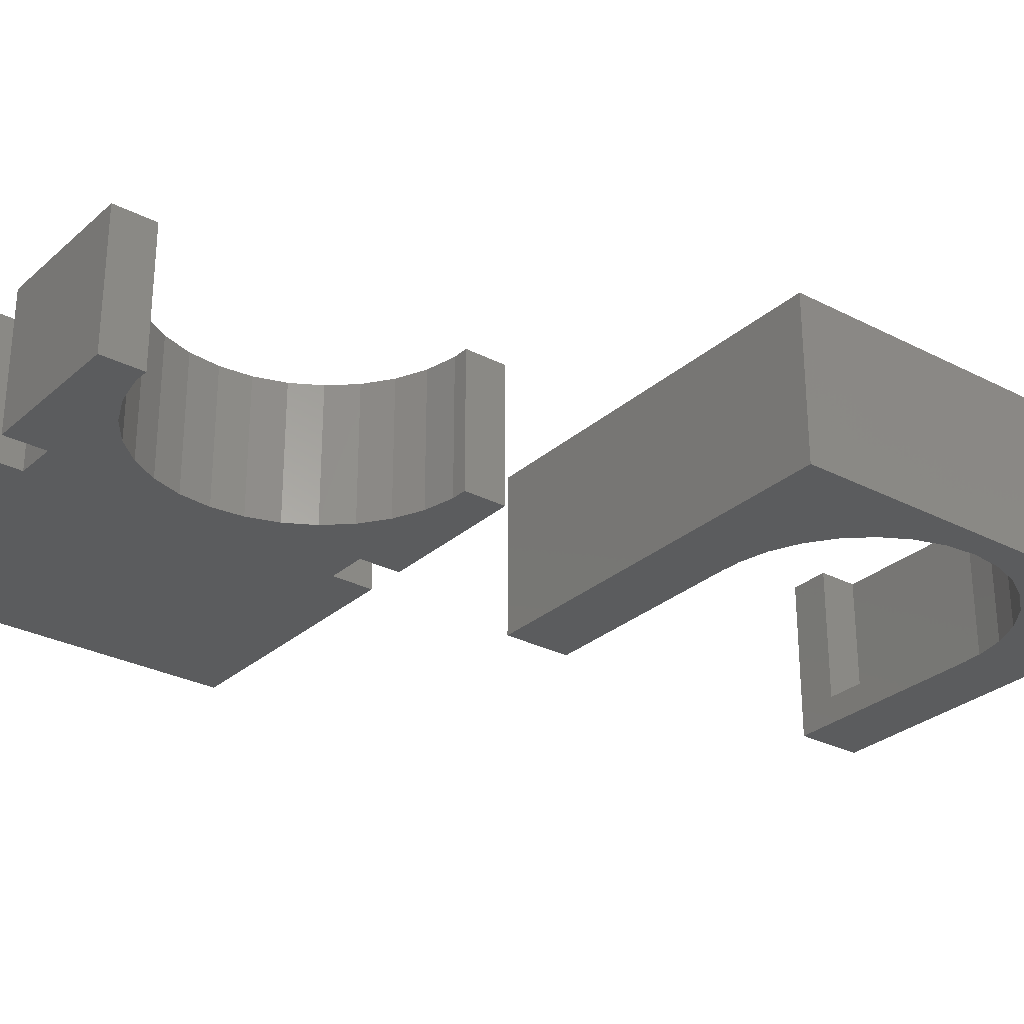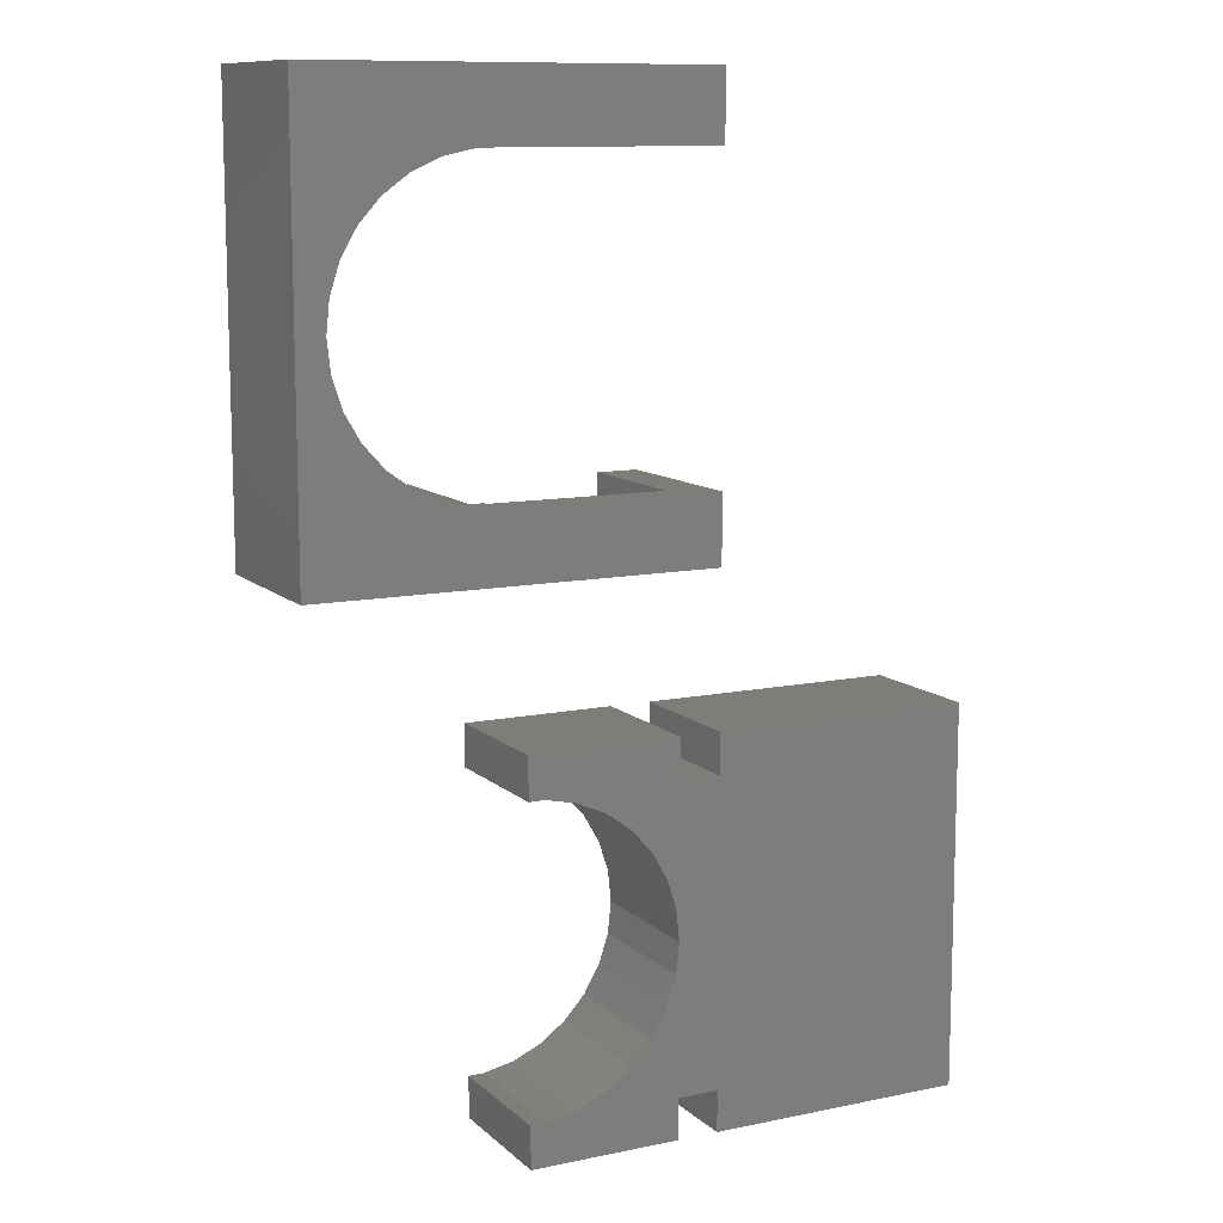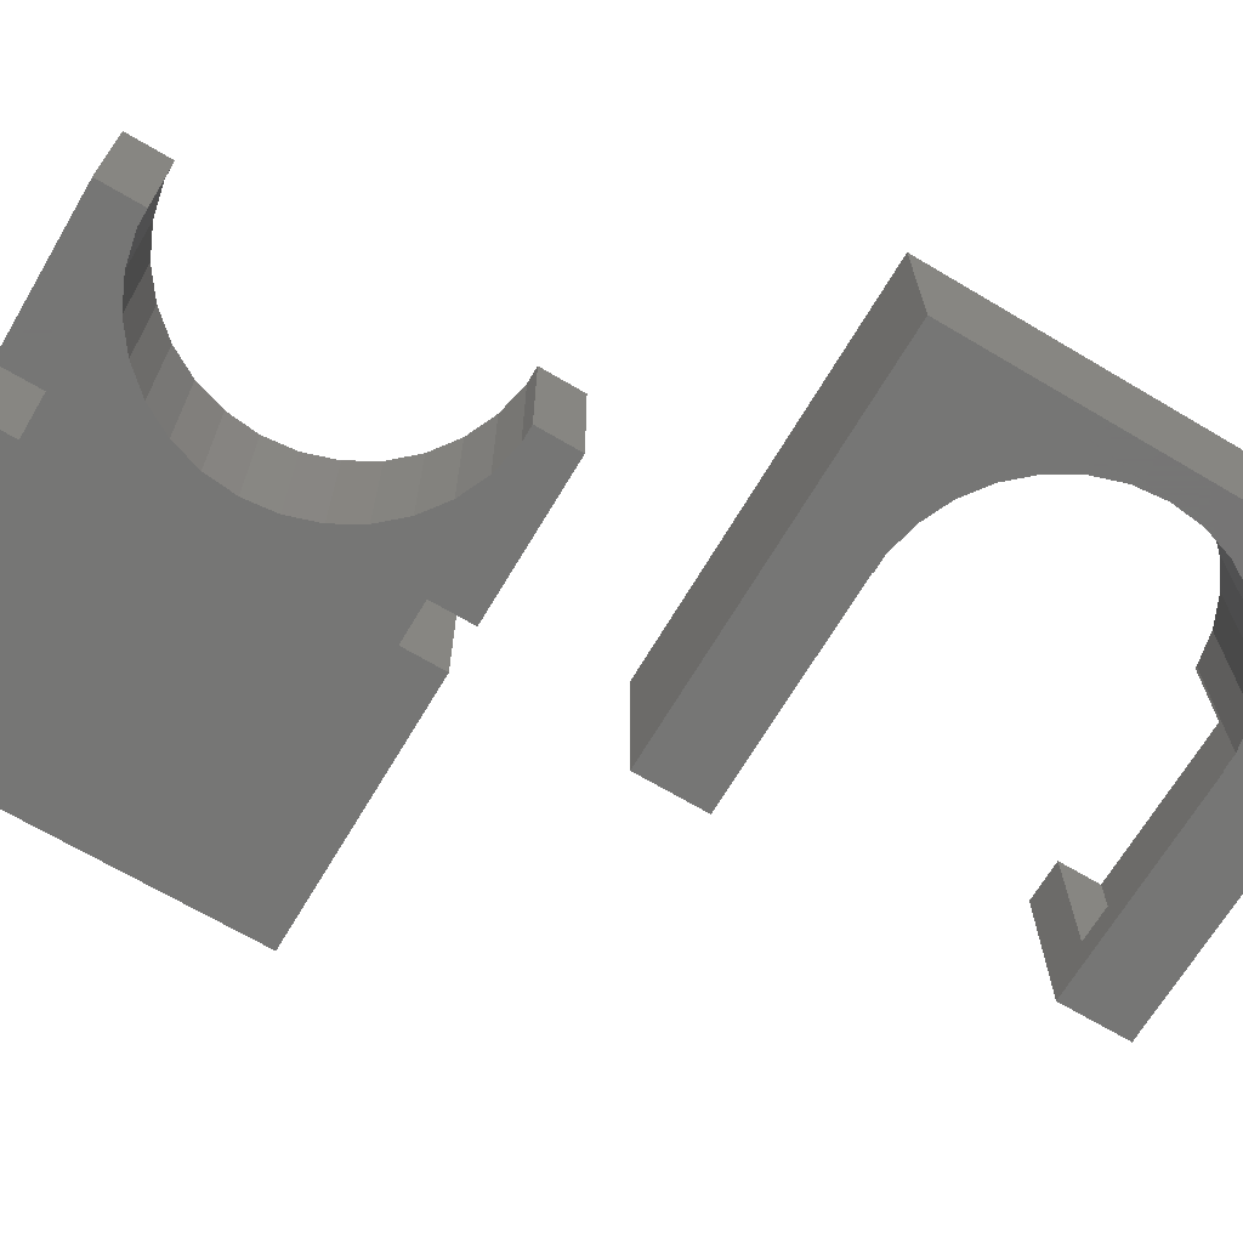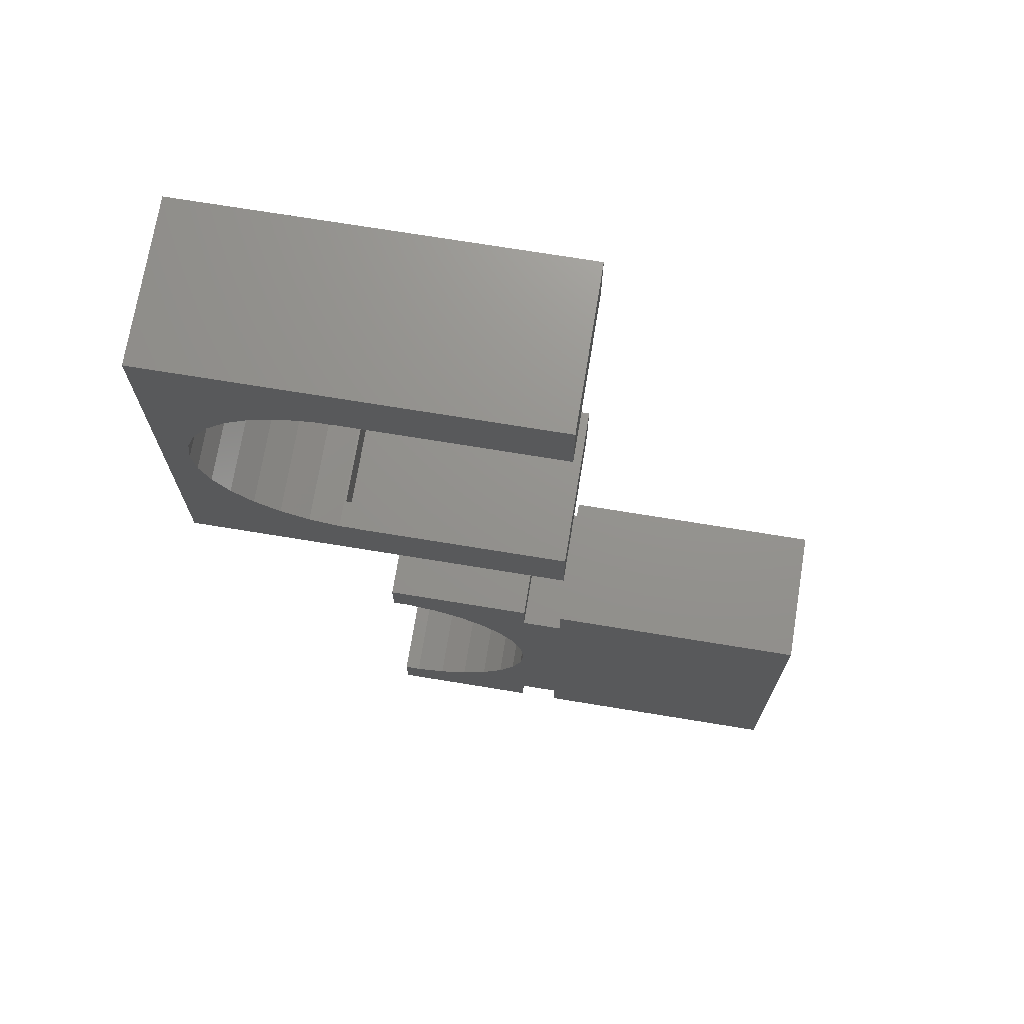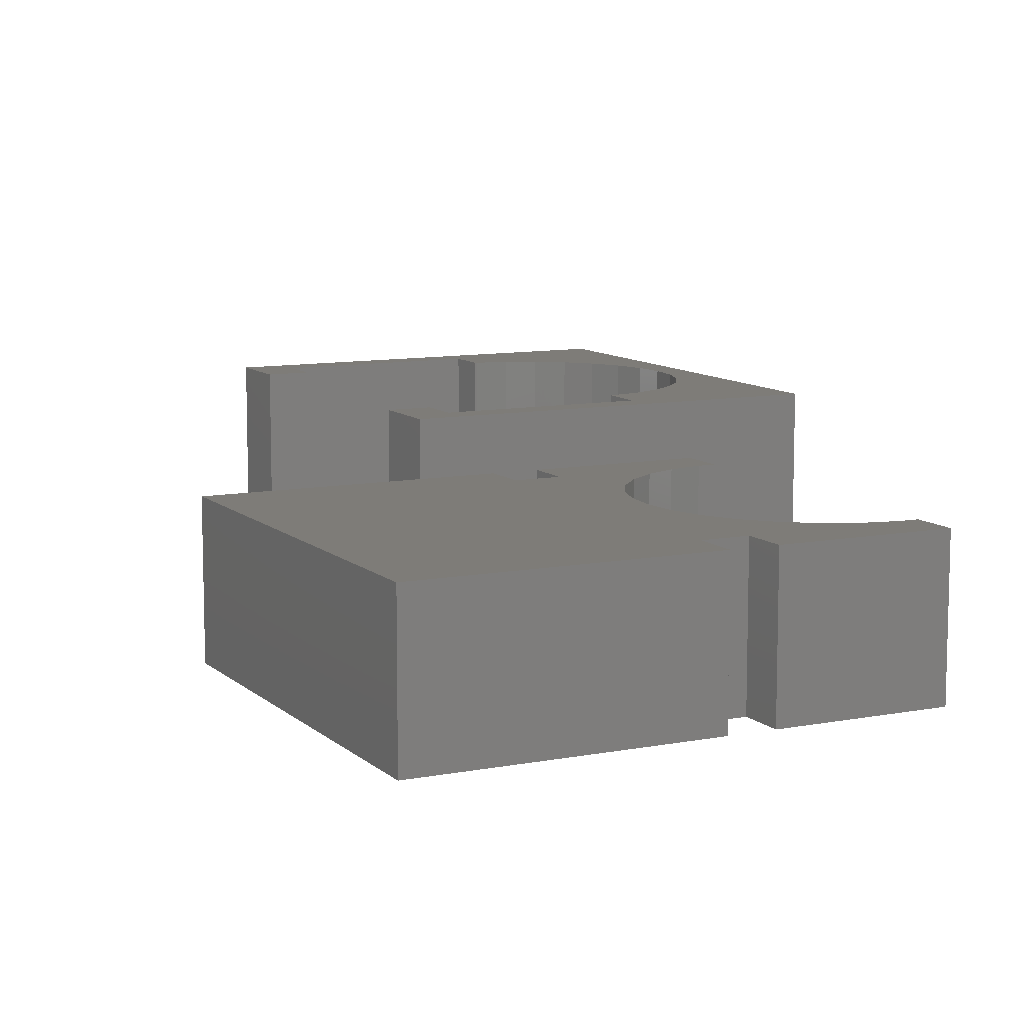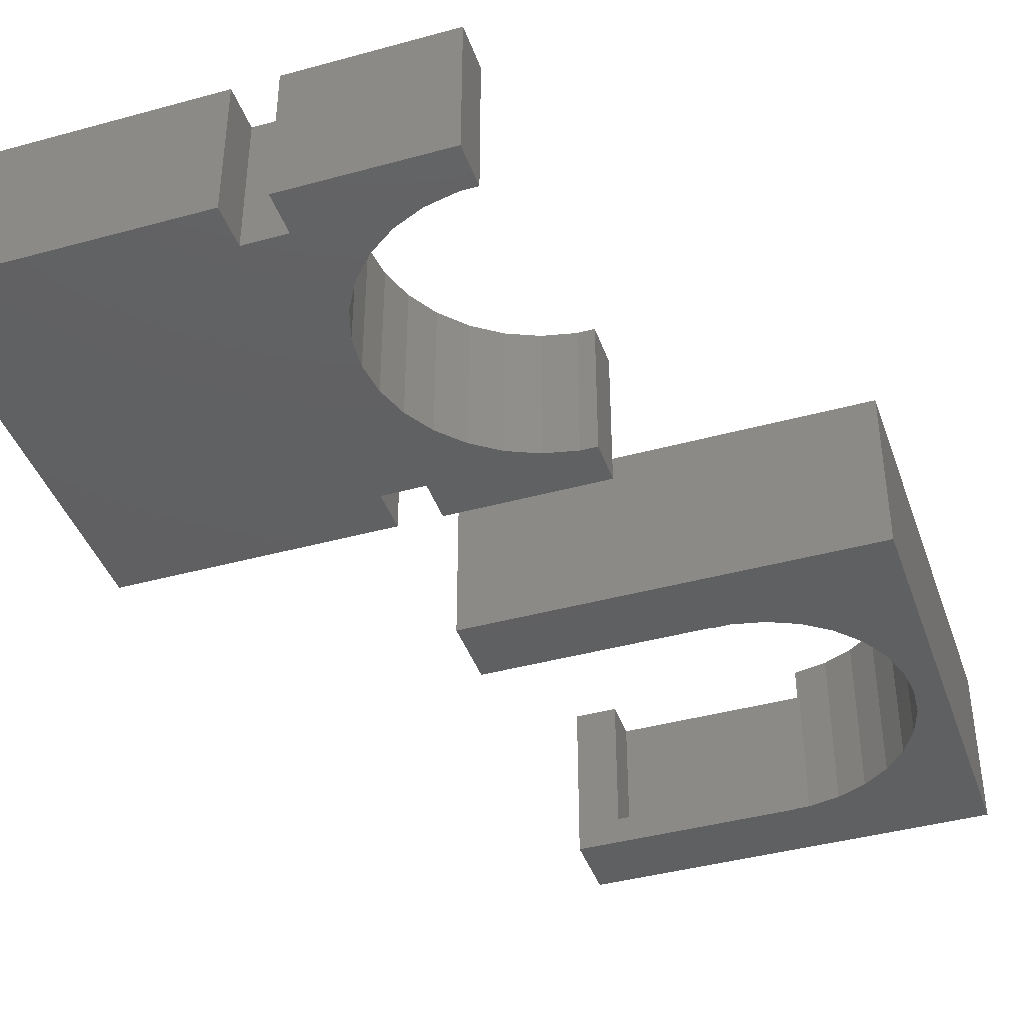
<metadata>
{"format":"stl","ext":"stl","renderer":"f3d","projection":"perspective","resolution":1024,"background":"white","views":[{"elev":-28.7,"azim":52.2,"up":"+Z"},{"elev":10.9,"azim":152.9,"up":"+Y"},{"elev":-68.2,"azim":59.3,"up":"+Z"},{"elev":71.6,"azim":-170.7,"up":"+Y"},{"elev":10.0,"azim":-26.5,"up":"+Z"},{"elev":-41.1,"azim":18.5,"up":"+Z"}]}
</metadata>
<code>
# stl→obj: 124 verts, 240 faces
v 0 0 0
v 0 0 10
v 0 28 0
v 0 28 10
v 19 0 0
v 19 0 10
v 19 25 0
v 19 28 0
v 19 3 0
v 22 25 0
v 22 28 0
v 33 28 0
v 31.85 24.94 0
v 33 24.94 0
v 22 3 0
v 27.5 4.474 0
v 29.6 3.538 0
v 29.6 24.46 0
v 31.85 3.06 0
v 33 3.06 0
v 27.5 23.53 0
v 25.64 22.17 0
v 24.1 20.47 0
v 22.95 18.47 0
v 22.24 16.29 0
v 25.64 5.825 0
v 24.1 7.534 0
v 22 14 0
v 22.24 11.71 0
v 22.95 9.526 0
v 22 0 0
v 33 0 0
v 19 28 10
v 22 3 10
v 19 3 10
v 25.64 5.825 10
v 33 0 10
v 22 0 10
v 22.95 9.526 10
v 22.24 11.71 10
v 33 3.06 10
v 31.85 3.06 10
v 29.6 3.538 10
v 27.5 4.474 10
v 24.1 7.534 10
v 22 28 10
v 31.85 24.94 10
v 33 24.94 10
v 22 14 10
v 22.24 16.29 10
v 22.95 18.47 10
v 24.1 20.47 10
v 25.64 22.17 10
v 27.5 23.53 10
v 19 25 10
v 33 28 10
v 29.6 24.46 10
v 22 25 10
v 19 39 0
v 19 39 12
v 19 44 0
v 19 44 12
v 48 39 0
v 48 39 12
v 35 44 0
v 35 44.06 0
v 36.15 44.06 0
v 38.4 44.54 0
v 40.5 45.47 0
v 42.36 46.83 0
v 43.9 48.53 0
v 45.05 50.53 0
v 45.76 52.71 0
v 46 55 0
v 45.76 57.29 0
v 48 71 0
v 45.05 59.47 0
v 43.9 61.47 0
v 42.36 63.17 0
v 40.5 64.53 0
v 36.15 65.94 0
v 35 65.94 0
v 35 66 0
v 19 71 0
v 38.4 65.46 0
v 19 66 0
v 22 44 12
v 22 44 2
v 35 44 2
v 36 41 12
v 46 55 12
v 45.76 52.71 12
v 22 41 12
v 36 69 12
v 36 65.94 12
v 48 71 12
v 45.05 50.53 12
v 19 71 12
v 22 69 12
v 19 66 12
v 36.15 65.94 12
v 38.4 65.46 12
v 40.5 64.53 12
v 42.36 63.17 12
v 43.9 61.47 12
v 45.05 59.47 12
v 45.76 57.29 12
v 43.9 48.53 12
v 42.36 46.83 12
v 40.5 45.47 12
v 38.4 44.54 12
v 36.15 44.06 12
v 22 66 12
v 36 44.06 12
v 35 66 2
v 22 66 2
v 35 65.94 2
v 36 65.94 2
v 36 44.06 2
v 35 44.06 2
v 36 41 2
v 22 41 2
v 36 69 2
v 22 69 2
f 1 2 3
f 3 2 4
f 2 1 5
f 6 2 5
f 1 3 5
f 7 3 8
f 5 3 9
f 10 11 12
f 13 12 14
f 15 16 17
f 10 12 18
f 15 19 20
f 10 18 21
f 10 21 22
f 10 22 23
f 10 23 24
f 10 24 25
f 15 26 16
f 15 27 26
f 9 25 28
f 9 28 29
f 9 29 30
f 9 30 27
f 31 20 32
f 9 27 15
f 9 10 25
f 7 10 9
f 7 9 3
f 18 12 13
f 15 17 19
f 15 20 31
f 3 4 8
f 8 4 33
f 4 2 6
f 34 4 35
f 35 4 6
f 36 4 34
f 37 34 38
f 39 40 4
f 41 42 37
f 42 43 37
f 37 44 34
f 44 36 34
f 45 39 4
f 36 45 4
f 46 47 48
f 49 4 40
f 50 4 49
f 51 4 50
f 52 4 51
f 53 4 52
f 54 4 53
f 55 4 54
f 55 33 4
f 56 46 48
f 57 58 54
f 58 55 54
f 43 44 37
f 46 57 47
f 46 58 57
f 9 35 6
f 5 9 6
f 15 34 35
f 9 15 35
f 34 15 38
f 38 15 31
f 38 31 32
f 37 38 32
f 37 32 20
f 41 37 20
f 41 20 42
f 42 20 19
f 42 19 43
f 43 19 17
f 43 17 44
f 44 17 16
f 44 16 36
f 36 16 26
f 45 36 26
f 27 45 26
f 39 45 27
f 30 39 27
f 40 39 30
f 29 40 30
f 49 40 29
f 28 49 29
f 25 50 49
f 28 25 49
f 24 51 50
f 25 24 50
f 23 52 51
f 24 23 51
f 22 53 52
f 23 22 52
f 21 54 53
f 22 21 53
f 18 57 54
f 21 18 54
f 13 47 57
f 18 13 57
f 14 48 47
f 13 14 47
f 48 14 12
f 56 48 12
f 11 46 12
f 12 46 56
f 46 11 58
f 58 11 10
f 58 10 55
f 55 10 7
f 8 33 55
f 7 8 55
f 59 60 61
f 61 60 62
f 60 59 63
f 64 60 63
f 59 61 63
f 63 61 65
f 63 65 66
f 63 66 67
f 63 67 68
f 68 69 63
f 69 70 63
f 70 71 63
f 71 72 63
f 72 73 63
f 73 74 63
f 74 75 63
f 75 76 63
f 77 76 75
f 78 76 77
f 79 76 78
f 80 76 79
f 81 82 83
f 81 84 85
f 83 86 84
f 83 84 81
f 85 84 76
f 85 76 80
f 87 88 62
f 65 88 89
f 61 88 65
f 62 88 61
f 90 60 64
f 91 92 64
f 93 87 62
f 94 95 96
f 92 97 64
f 98 99 96
f 98 100 99
f 99 94 96
f 95 101 96
f 101 102 96
f 102 103 96
f 96 104 105
f 96 105 106
f 96 107 64
f 96 106 107
f 107 91 64
f 97 108 64
f 108 109 64
f 109 110 64
f 110 111 64
f 111 112 64
f 93 60 90
f 62 60 93
f 103 104 96
f 113 99 100
f 114 64 112
f 114 90 64
f 64 63 76
f 96 64 76
f 84 98 76
f 76 98 96
f 86 100 84
f 84 100 98
f 83 115 116
f 86 83 116
f 113 100 116
f 100 86 116
f 115 83 117
f 117 83 82
f 81 101 95
f 117 81 118
f 118 81 95
f 82 81 117
f 85 102 101
f 81 85 101
f 80 103 102
f 85 80 102
f 79 104 103
f 80 79 103
f 105 104 78
f 78 104 79
f 106 105 77
f 77 105 78
f 107 106 75
f 75 106 77
f 91 107 74
f 74 107 75
f 91 74 92
f 92 74 73
f 92 73 97
f 97 73 72
f 97 72 108
f 108 72 71
f 108 71 109
f 109 71 70
f 109 70 110
f 110 70 69
f 110 69 111
f 111 69 68
f 111 68 112
f 112 68 67
f 119 114 112
f 119 112 67
f 119 67 120
f 67 66 120
f 120 66 89
f 89 66 65
f 121 119 120
f 88 121 89
f 89 121 120
f 122 121 88
f 88 87 93
f 122 88 93
f 90 121 93
f 93 121 122
f 114 119 90
f 90 119 121
f 94 123 95
f 95 123 118
f 123 94 99
f 124 123 99
f 124 99 113
f 116 124 113
f 115 117 118
f 124 115 123
f 123 115 118
f 116 115 124

</code>
